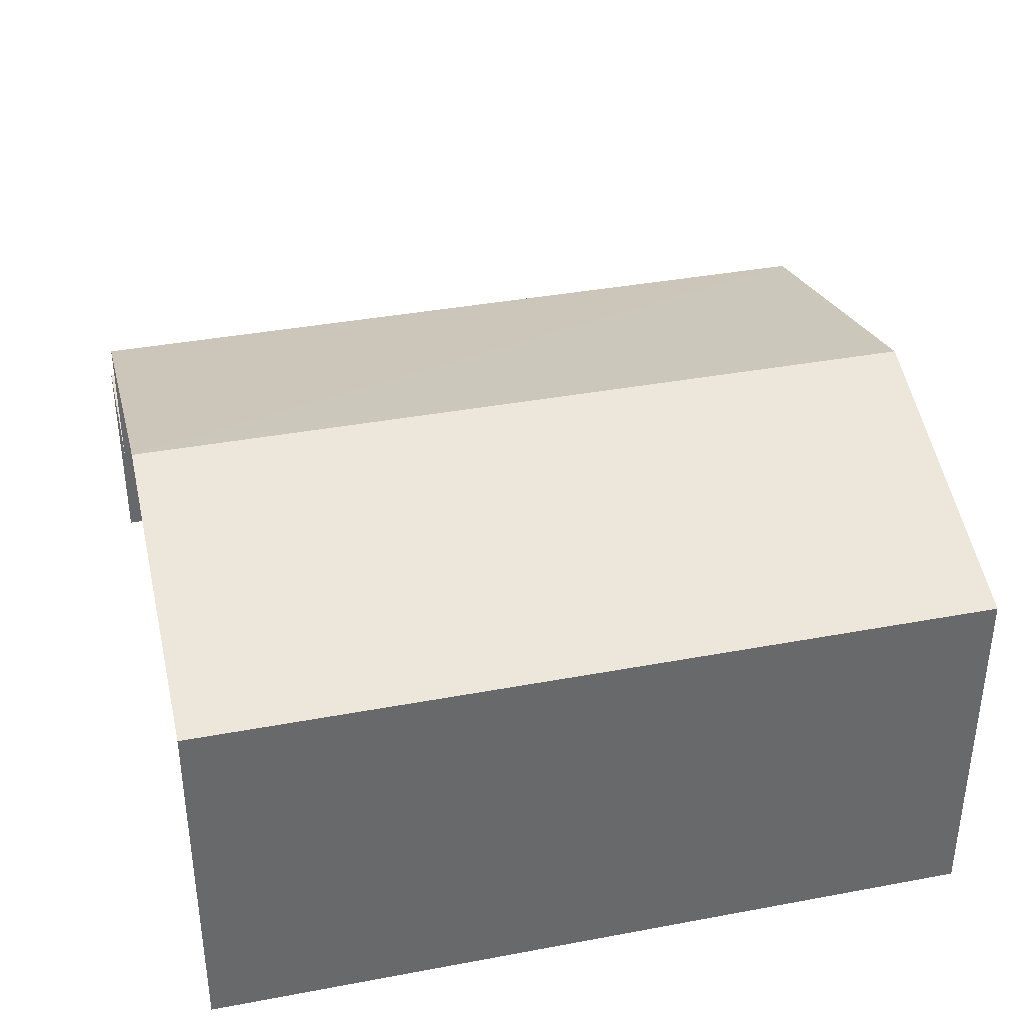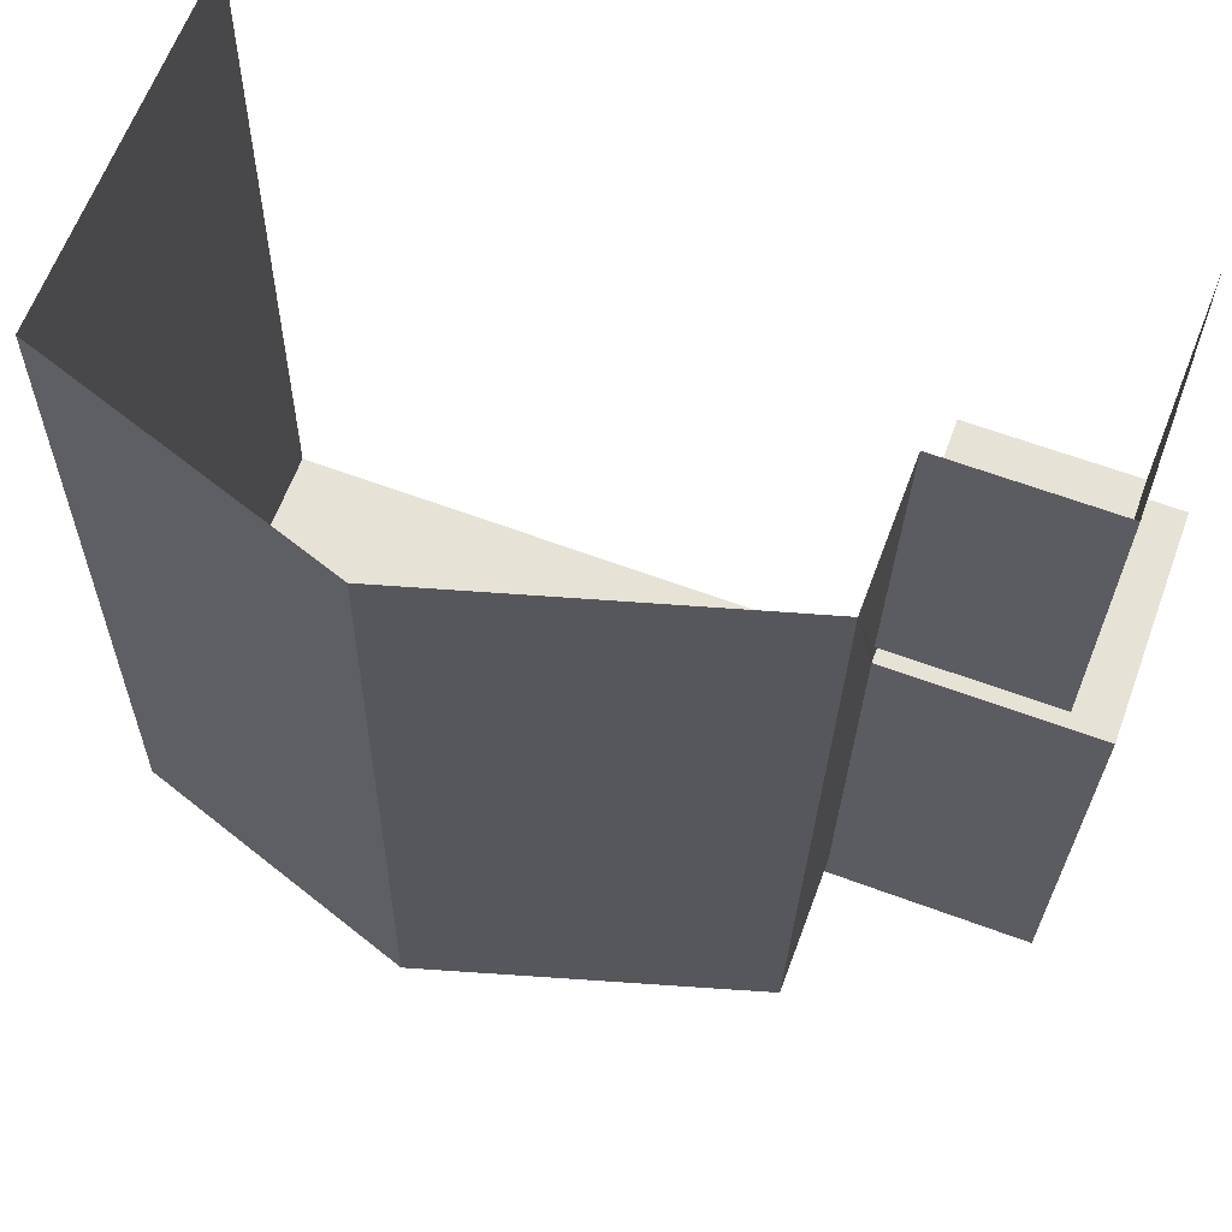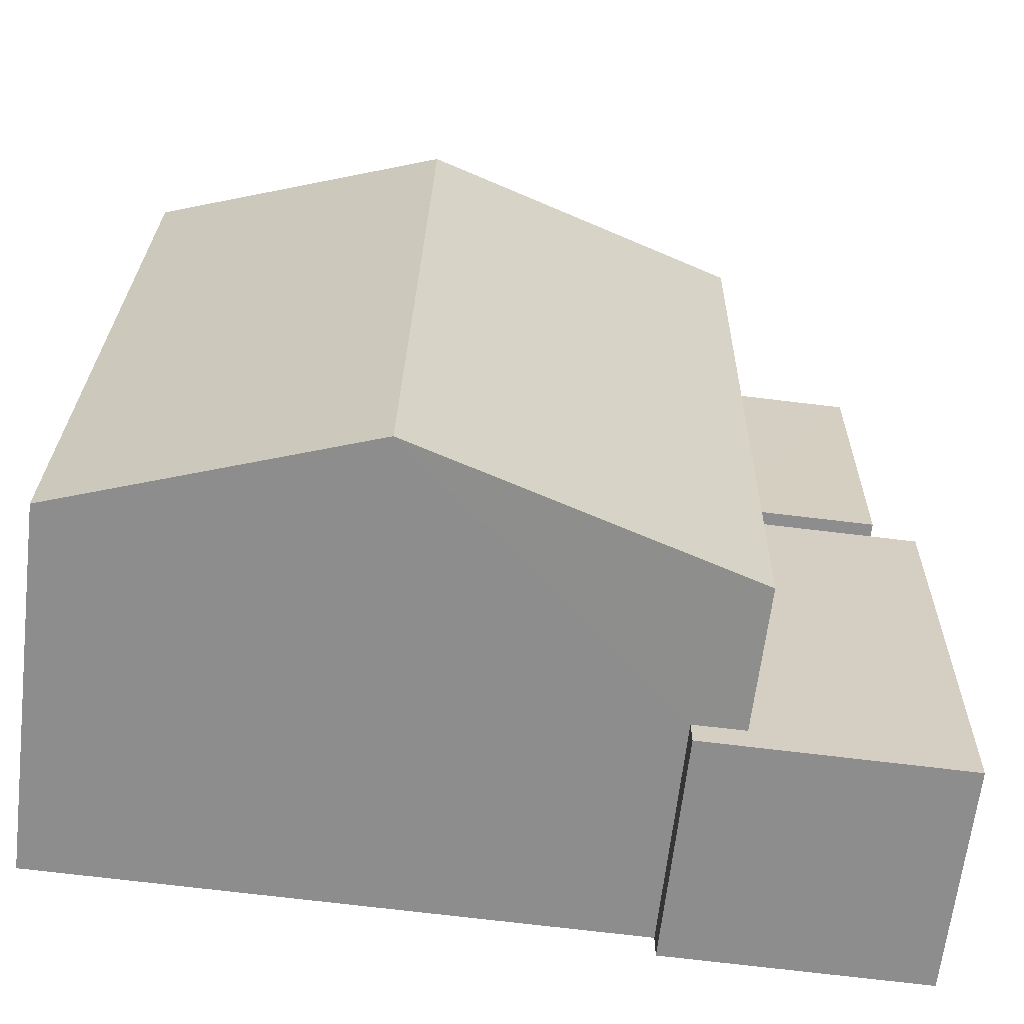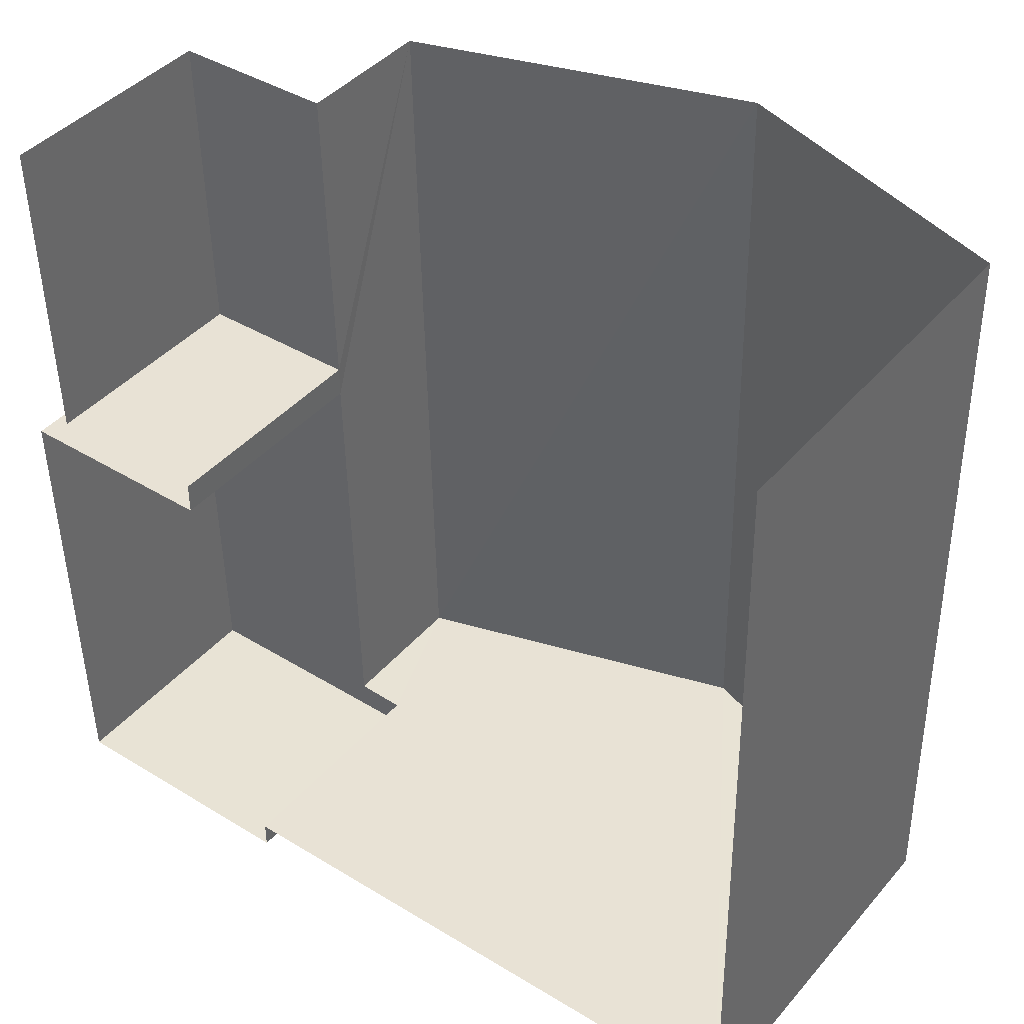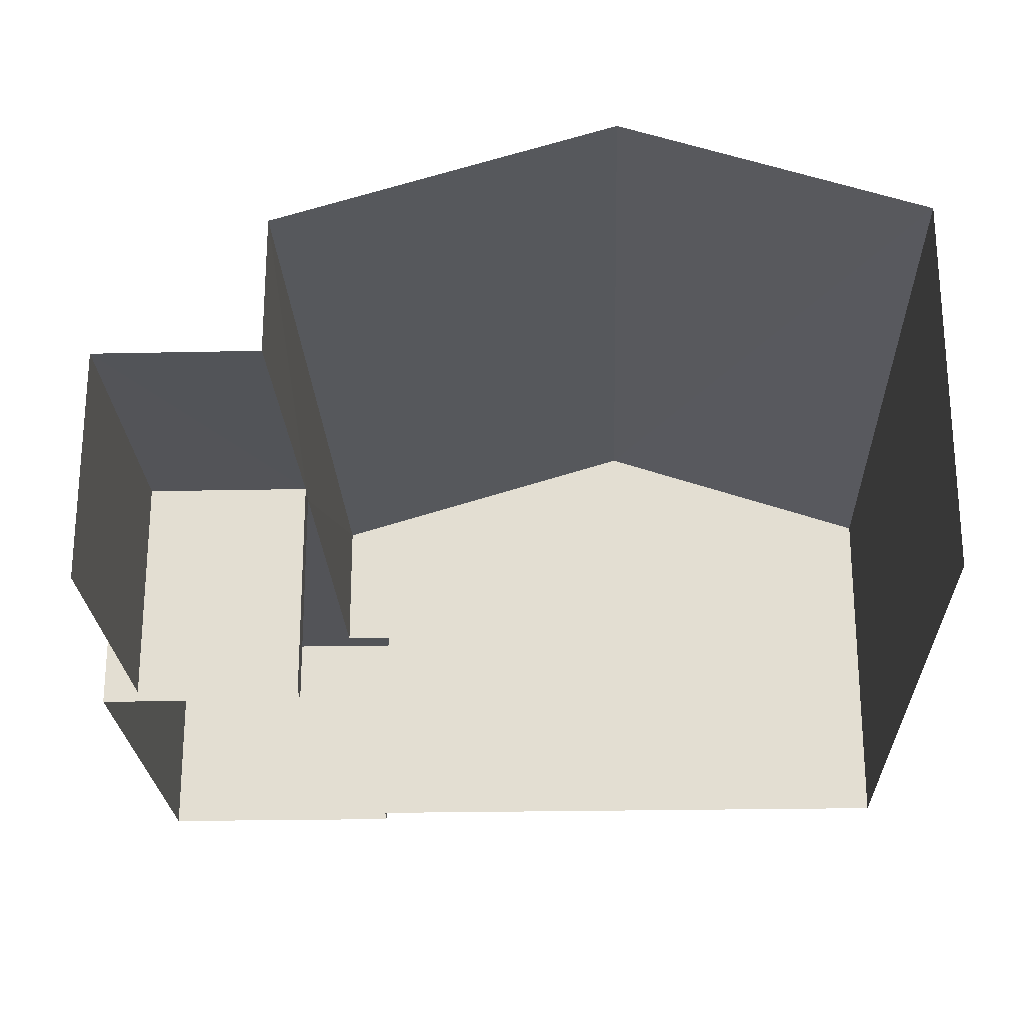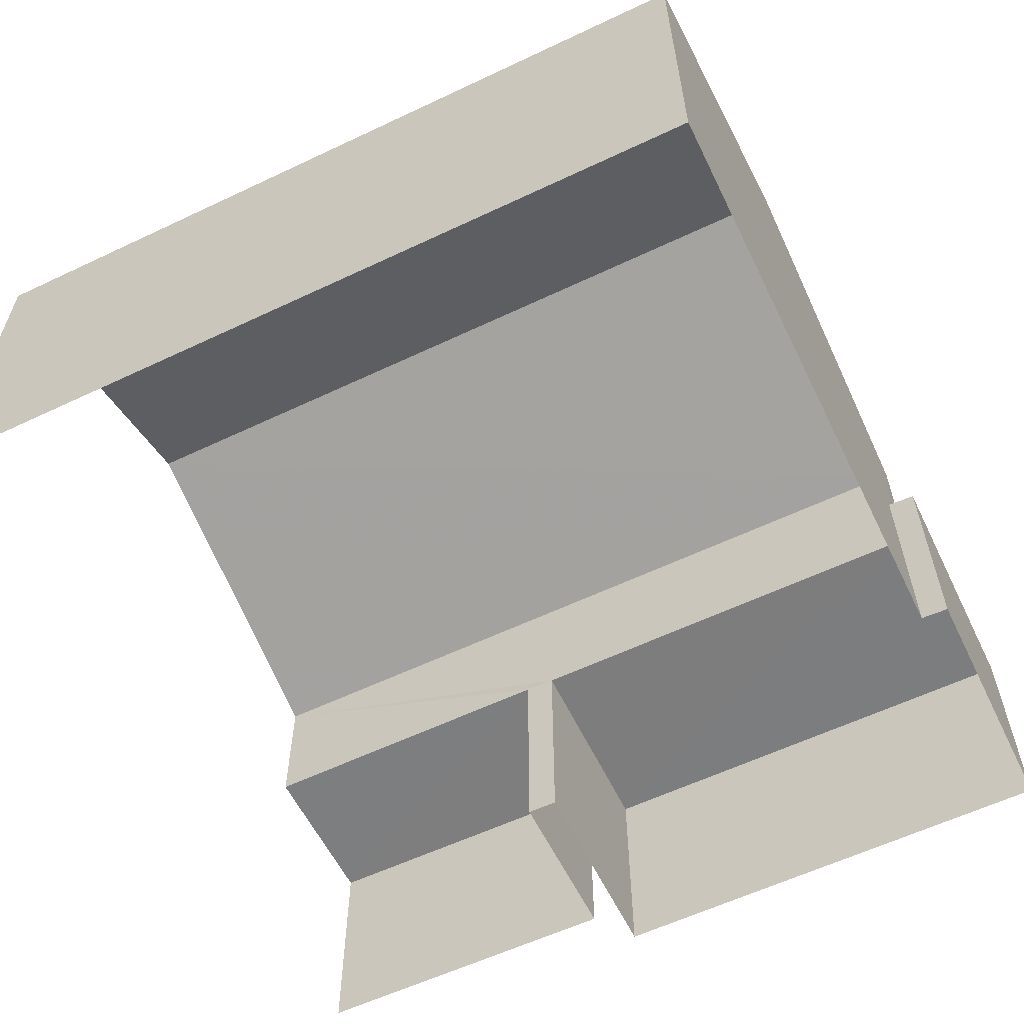
<metadata>
{"format":"obj","ext":"obj","renderer":"f3d","projection":"perspective","resolution":1024,"background":"white","views":[{"elev":38.0,"azim":-104.4,"up":"+Z"},{"elev":63.1,"azim":20.2,"up":"+Y"},{"elev":-64.7,"azim":-6.7,"up":"+Y"},{"elev":42.1,"azim":-143.1,"up":"+Y"},{"elev":-23.4,"azim":-179.0,"up":"+Z"},{"elev":-59.3,"azim":-65.1,"up":"+Z"}]}
</metadata>
<code>
v -3.725e+05 -1.042e+05 29.37
v -3.725e+05 -1.042e+05 29.37
v -3.725e+05 -1.042e+05 29.37
v -3.725e+05 -1.042e+05 29.37
v -3.725e+05 -1.042e+05 29.37
v -3.725e+05 -1.042e+05 29.37
v -3.725e+05 -1.042e+05 29.37
v -3.725e+05 -1.042e+05 29.37
v -3.725e+05 -1.042e+05 29.37
v -3.725e+05 -1.042e+05 29.37
v -3.725e+05 -1.042e+05 36.06
v -3.725e+05 -1.042e+05 36.06
v -3.725e+05 -1.042e+05 37.88
v -3.725e+05 -1.042e+05 37.88
v -3.725e+05 -1.042e+05 33.49
v -3.725e+05 -1.042e+05 33.49
v -3.725e+05 -1.042e+05 33.49
v -3.725e+05 -1.042e+05 33.49
v -3.725e+05 -1.042e+05 33.49
v -3.725e+05 -1.042e+05 33.49
v -3.725e+05 -1.042e+05 33.49
v -3.725e+05 -1.042e+05 33.49
v -3.725e+05 -1.042e+05 33.49
v -3.725e+05 -1.042e+05 33.49
v -3.725e+05 -1.042e+05 36.06
v -3.725e+05 -1.042e+05 36.06
f 1 2 3
f 4 5 2
f 6 7 4
f 3 8 1
f 7 9 10
f 4 10 5
f 4 2 1
f 4 7 10
f 11 14 2
f 14 26 24
f 2 24 3
f 3 24 23
f 2 14 24
f 11 12 13
f 14 11 13
f 15 16 17
f 16 18 17
f 17 19 20
f 17 18 19
f 21 22 23
f 24 21 23
f 25 26 14
f 13 25 14
f 23 8 3
f 23 22 8
f 5 10 15
f 12 5 13
f 15 17 25
f 15 25 13
f 5 15 13
f 11 2 5
f 12 11 5
f 21 8 22
f 21 1 8
f 24 26 21
f 4 1 21
f 20 26 25
f 20 25 17
f 4 21 20
f 21 26 20
f 18 9 7
f 18 16 9
f 18 7 6
f 19 18 6
f 10 9 16
f 15 10 16
f 4 19 6
f 4 20 19

</code>
